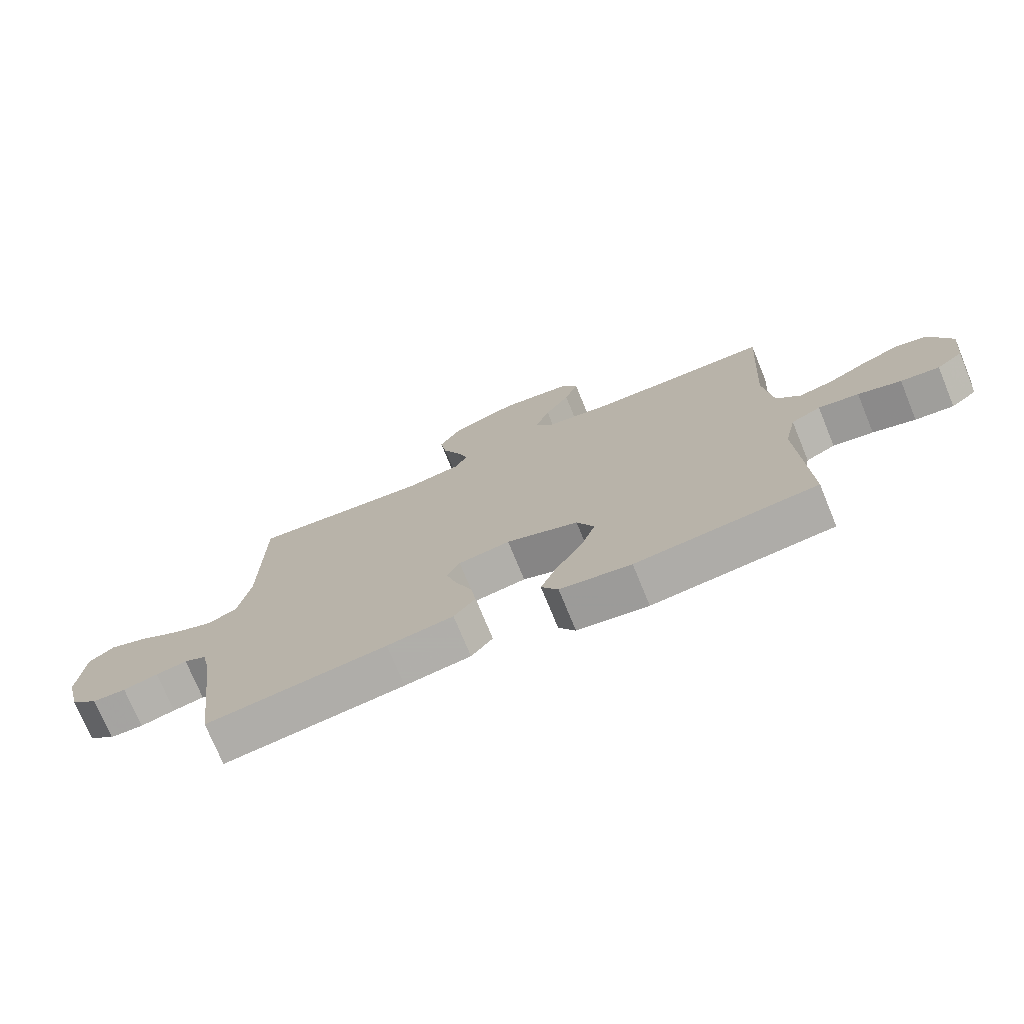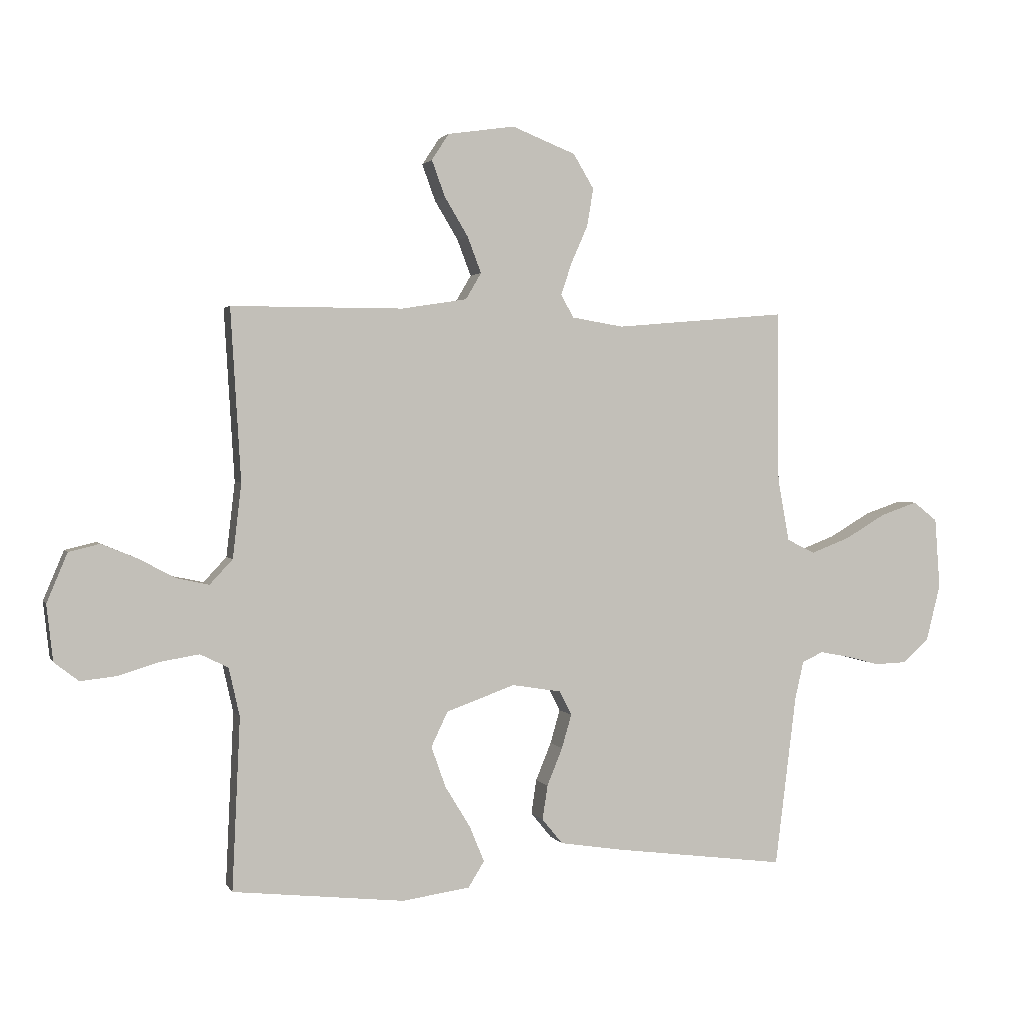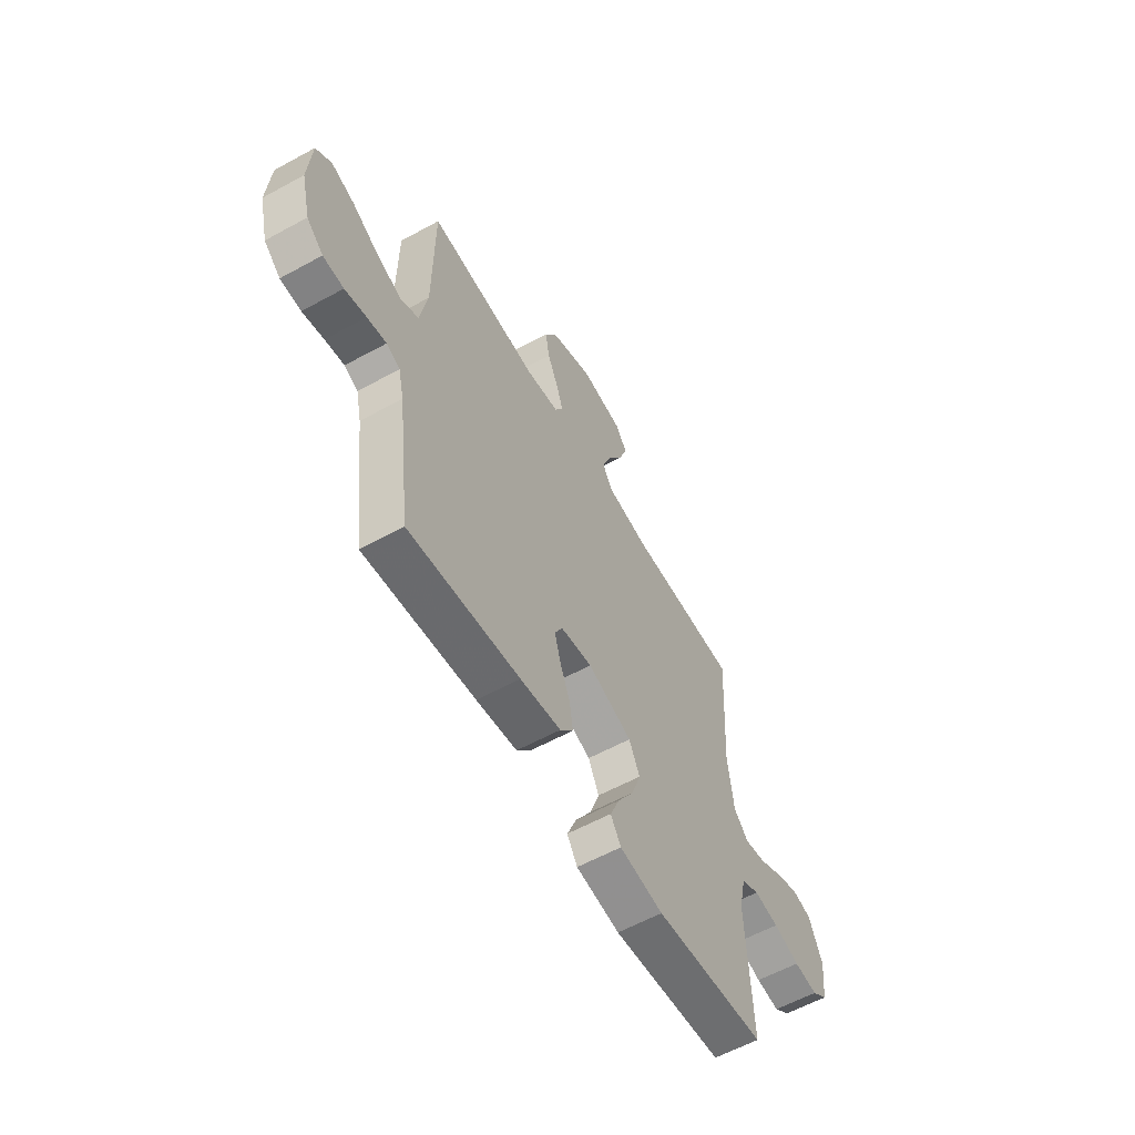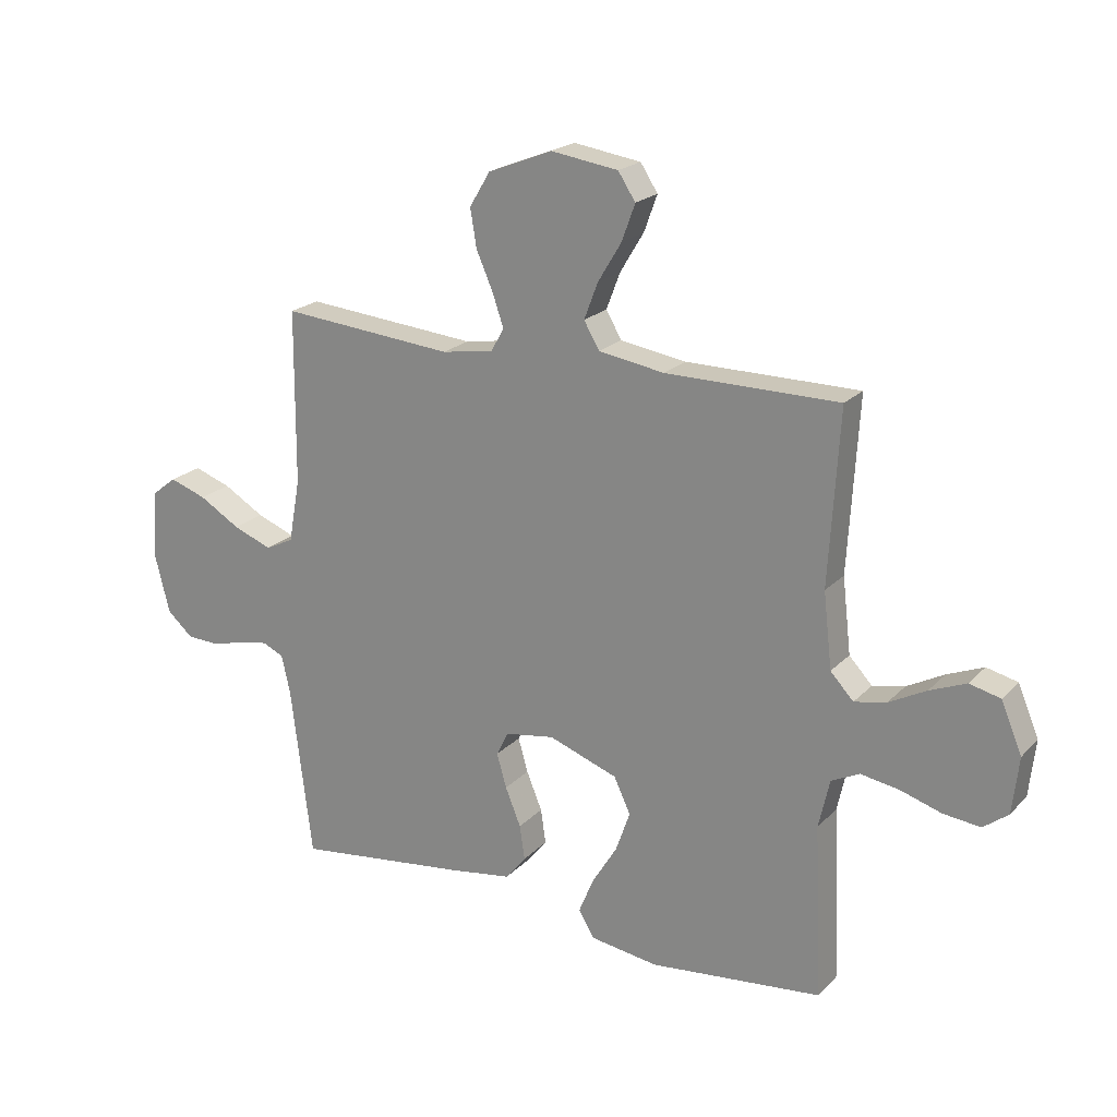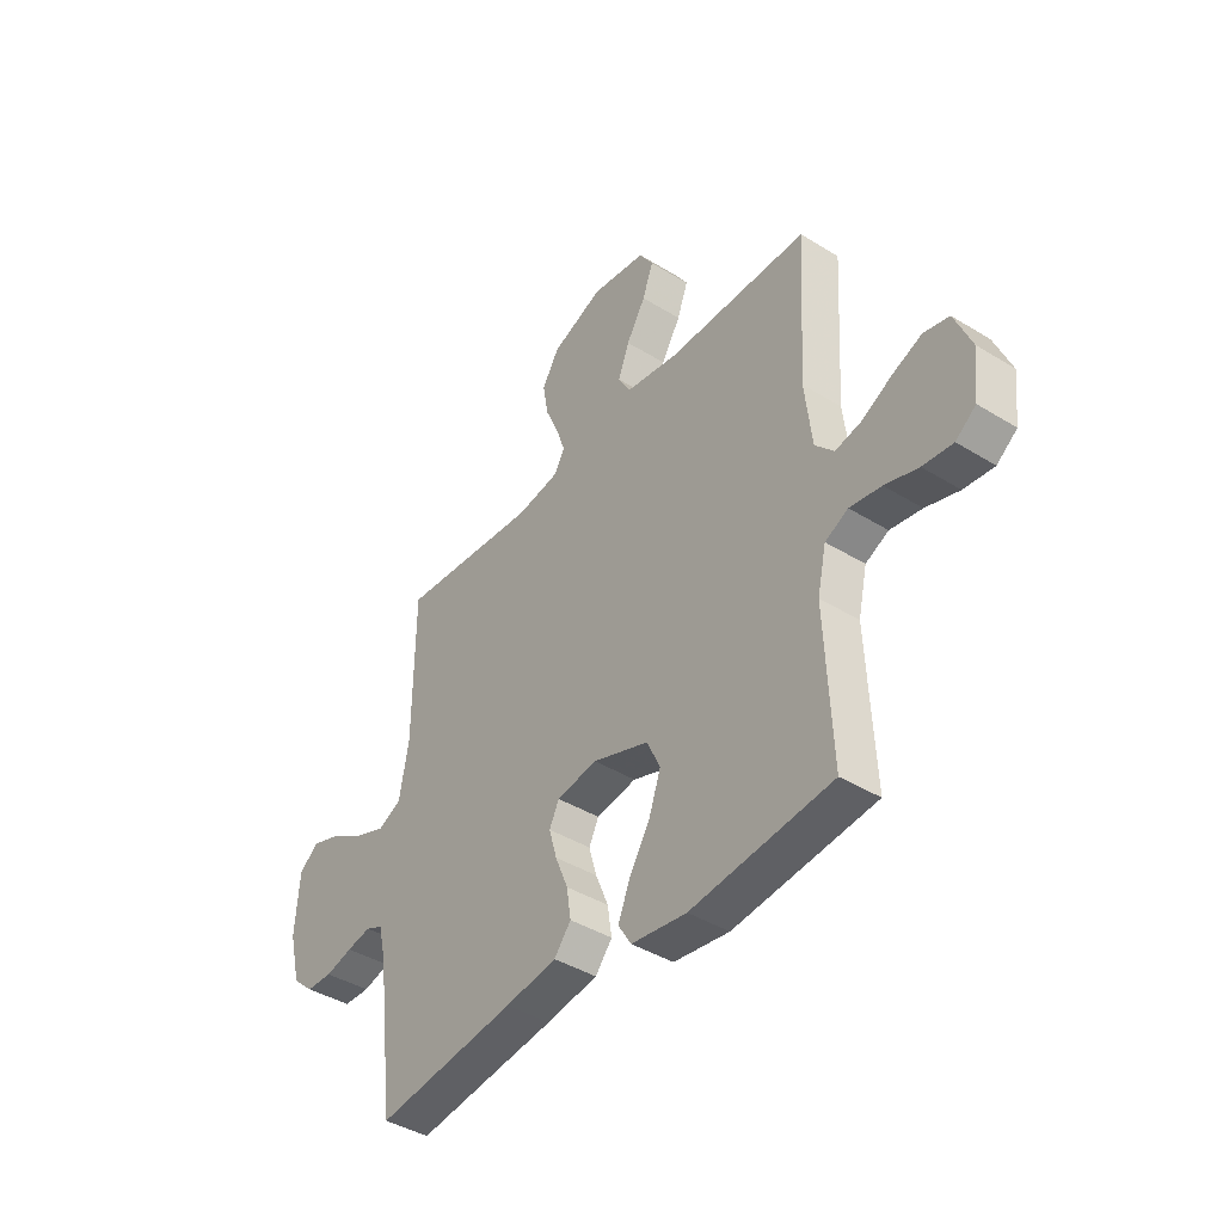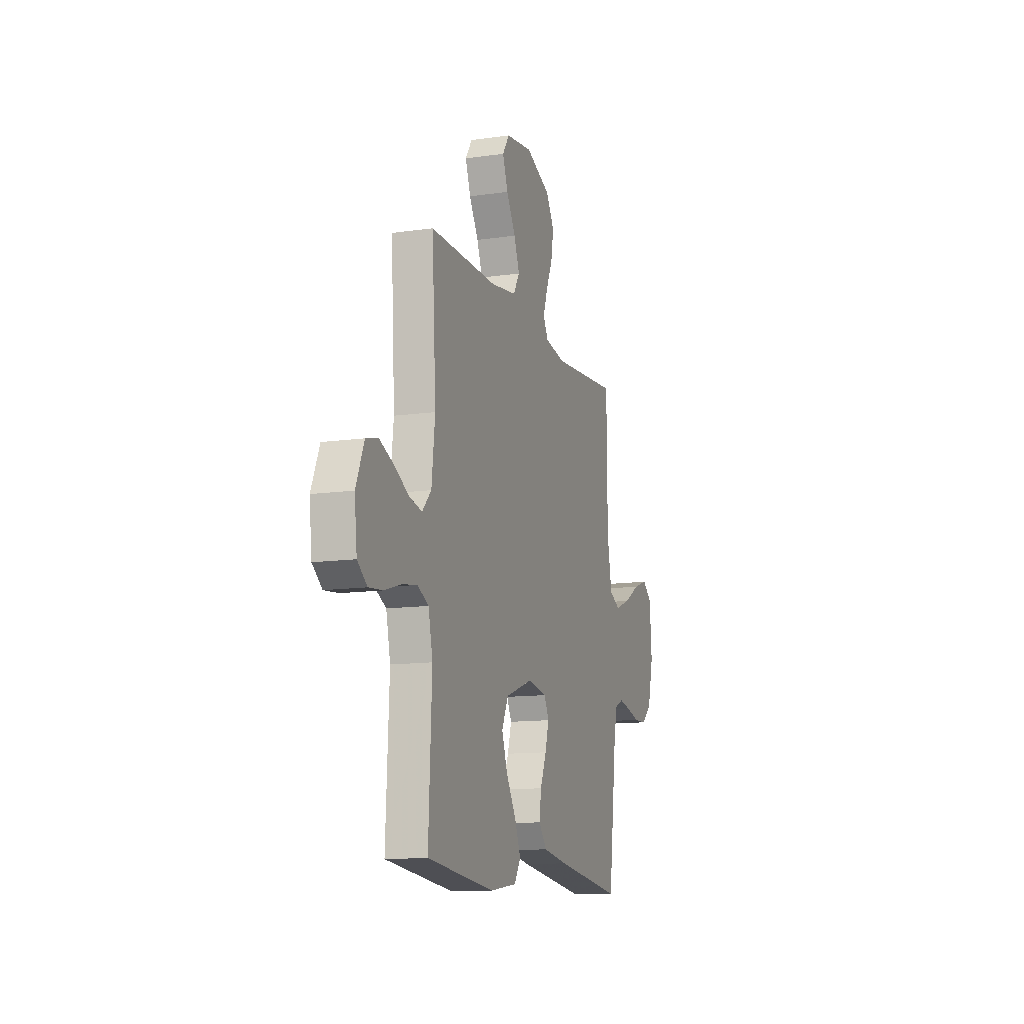
<metadata>
{"format":"obj","ext":"obj","renderer":"f3d","projection":"perspective","resolution":1024,"background":"white","views":[{"elev":-74.2,"azim":-157.7,"up":"+Z"},{"elev":1.9,"azim":-16.0,"up":"+Z"},{"elev":-59.2,"azim":119.4,"up":"+Z"},{"elev":21.0,"azim":-149.5,"up":"+Z"},{"elev":-41.4,"azim":-126.8,"up":"+Z"},{"elev":-12.6,"azim":-71.6,"up":"+Z"}]}
</metadata>
<code>
v -0.5 0.07 0.5
v -0.2 0.07 0.5
v -0.086 0.07 0.518
v -0.059 0.07 0.564
v -0.083 0.07 0.627
v -0.124 0.07 0.695
v -0.147 0.07 0.758
v -0.117 0.07 0.804
v 0 0.07 0.821
v 0.111 0.07 0.777
v 0.147 0.07 0.717
v 0.136 0.07 0.651
v 0.107 0.07 0.585
v 0.088 0.07 0.529
v 0.11 0.07 0.489
v 0.2 0.07 0.474
v 0.5 0.07 0.5
v 0.502 0.07 0.2
v 0.522 0.07 0.09
v 0.571 0.07 0.066
v 0.639 0.07 0.092
v 0.71 0.07 0.134
v 0.774 0.07 0.156
v 0.816 0.07 0.123
v 0.825 0.07 0
v 0.8 0.07 -0.1
v 0.755 0.07 -0.14
v 0.699 0.07 -0.142
v 0.641 0.07 -0.127
v 0.589 0.07 -0.117
v 0.552 0.07 -0.134
v 0.537 0.07 -0.2
v 0.5 0.07 -0.5
v 0.2 0.07 -0.462
v 0.09 0.07 -0.445
v 0.054 0.07 -0.401
v 0.063 0.07 -0.341
v 0.09 0.07 -0.275
v 0.107 0.07 -0.216
v 0.086 0.07 -0.174
v 0 0.07 -0.16
v -0.12 0.07 -0.203
v -0.149 0.07 -0.264
v -0.124 0.07 -0.335
v -0.08 0.07 -0.407
v -0.054 0.07 -0.47
v -0.082 0.07 -0.515
v -0.2 0.07 -0.532
v -0.5 0.07 -0.5
v -0.486 0.07 -0.2
v -0.505 0.07 -0.115
v -0.554 0.07 -0.091
v -0.621 0.07 -0.102
v -0.692 0.07 -0.124
v -0.756 0.07 -0.131
v -0.799 0.07 -0.098
v -0.81 0.07 0
v -0.774 0.07 0.086
v -0.72 0.07 0.099
v -0.657 0.07 0.073
v -0.593 0.07 0.039
v -0.537 0.07 0.027
v -0.497 0.07 0.07
v -0.482 0.07 0.2
v -0.5 0 0.5
v -0.2 0 0.5
v -0.086 0 0.518
v -0.059 0 0.564
v -0.083 0 0.627
v -0.124 0 0.695
v -0.147 0 0.758
v -0.117 0 0.804
v 0 0 0.821
v 0.111 0 0.777
v 0.147 0 0.717
v 0.136 0 0.651
v 0.107 0 0.585
v 0.088 0 0.529
v 0.11 0 0.489
v 0.2 0 0.474
v 0.5 0 0.5
v 0.502 0 0.2
v 0.522 0 0.09
v 0.571 0 0.066
v 0.639 0 0.092
v 0.71 0 0.134
v 0.774 0 0.156
v 0.816 0 0.123
v 0.825 0 0
v 0.8 0 -0.1
v 0.755 0 -0.14
v 0.699 0 -0.142
v 0.641 0 -0.127
v 0.589 0 -0.117
v 0.552 0 -0.134
v 0.537 0 -0.2
v 0.5 0 -0.5
v 0.2 0 -0.462
v 0.09 0 -0.445
v 0.054 0 -0.401
v 0.063 0 -0.341
v 0.09 0 -0.275
v 0.107 0 -0.216
v 0.086 0 -0.174
v 0 0 -0.16
v -0.12 0 -0.203
v -0.149 0 -0.264
v -0.124 0 -0.335
v -0.08 0 -0.407
v -0.054 0 -0.47
v -0.082 0 -0.515
v -0.2 0 -0.532
v -0.5 0 -0.5
v -0.486 0 -0.2
v -0.505 0 -0.115
v -0.554 0 -0.091
v -0.621 0 -0.102
v -0.692 0 -0.124
v -0.756 0 -0.131
v -0.799 0 -0.098
v -0.81 0 0
v -0.774 0 0.086
v -0.72 0 0.099
v -0.657 0 0.073
v -0.593 0 0.039
v -0.537 0 0.027
v -0.497 0 0.07
v -0.482 0 0.2
f 59 60 61
f 58 59 61
f 57 58 61
f 56 57 61
f 55 56 61
f 54 55 61
f 53 54 61
f 52 53 61 62
f 51 52 62 63
f 48 49 50
f 47 48 50
f 46 47 50
f 45 46 50
f 44 45 50
f 51 63 64
f 50 51 64
f 44 50 64
f 43 44 64
f 36 37 38
f 35 36 38
f 34 35 38
f 33 34 38
f 32 33 38
f 31 32 38 39
f 30 31 39 40
f 27 28 29
f 26 27 29
f 25 26 29
f 24 25 29
f 23 24 29
f 22 23 29
f 21 22 29
f 20 21 29 30
f 30 40 41
f 20 30 41
f 19 20 41
f 16 17 18
f 19 41 42
f 18 19 42
f 16 18 42
f 15 16 42
f 11 12 13
f 10 11 13
f 9 10 13
f 8 9 13
f 7 8 13
f 6 7 13
f 5 6 13
f 4 5 13 14
f 64 1 2
f 43 64 2
f 42 43 2
f 15 42 2
f 3 4 14 15
f 2 3 15
f 125 124 123
f 125 123 122
f 125 122 121
f 125 121 120
f 125 120 119
f 125 119 118
f 125 118 117
f 126 125 117 116
f 127 126 116 115
f 114 113 112
f 114 112 111
f 114 111 110
f 114 110 109
f 114 109 108
f 128 127 115
f 128 115 114
f 128 114 108
f 128 108 107
f 102 101 100
f 102 100 99
f 102 99 98
f 102 98 97
f 102 97 96
f 103 102 96 95
f 104 103 95 94
f 93 92 91
f 93 91 90
f 93 90 89
f 93 89 88
f 93 88 87
f 93 87 86
f 93 86 85
f 94 93 85 84
f 105 104 94
f 105 94 84
f 105 84 83
f 82 81 80
f 106 105 83
f 106 83 82
f 106 82 80
f 106 80 79
f 77 76 75
f 77 75 74
f 77 74 73
f 77 73 72
f 77 72 71
f 77 71 70
f 77 70 69
f 78 77 69 68
f 66 65 128
f 66 128 107
f 66 107 106
f 66 106 79
f 79 78 68 67
f 79 67 66
f 1 65 66 2
f 2 66 67 3
f 3 67 68 4
f 4 68 69 5
f 5 69 70 6
f 6 70 71 7
f 7 71 72 8
f 8 72 73 9
f 9 73 74 10
f 10 74 75 11
f 11 75 76 12
f 12 76 77 13
f 13 77 78 14
f 14 78 79 15
f 15 79 80 16
f 16 80 81 17
f 17 81 82 18
f 18 82 83 19
f 19 83 84 20
f 20 84 85 21
f 21 85 86 22
f 22 86 87 23
f 23 87 88 24
f 24 88 89 25
f 25 89 90 26
f 26 90 91 27
f 27 91 92 28
f 28 92 93 29
f 29 93 94 30
f 30 94 95 31
f 31 95 96 32
f 32 96 97 33
f 33 97 98 34
f 34 98 99 35
f 35 99 100 36
f 36 100 101 37
f 37 101 102 38
f 38 102 103 39
f 39 103 104 40
f 40 104 105 41
f 41 105 106 42
f 42 106 107 43
f 43 107 108 44
f 44 108 109 45
f 45 109 110 46
f 46 110 111 47
f 47 111 112 48
f 48 112 113 49
f 49 113 114 50
f 50 114 115 51
f 51 115 116 52
f 52 116 117 53
f 53 117 118 54
f 54 118 119 55
f 55 119 120 56
f 56 120 121 57
f 57 121 122 58
f 58 122 123 59
f 59 123 124 60
f 60 124 125 61
f 61 125 126 62
f 62 126 127 63
f 63 127 128 64
f 64 128 65 1

</code>
